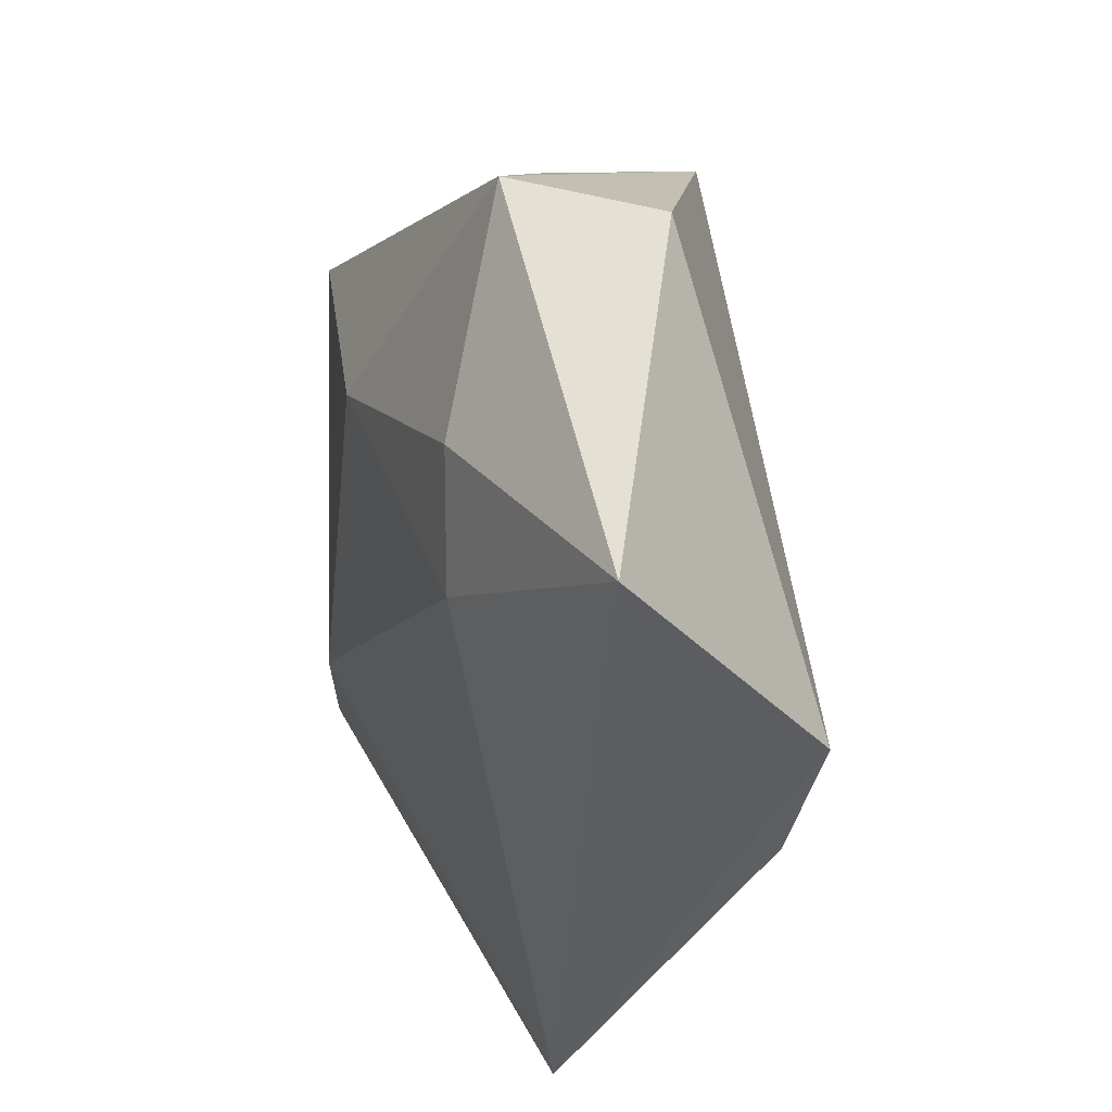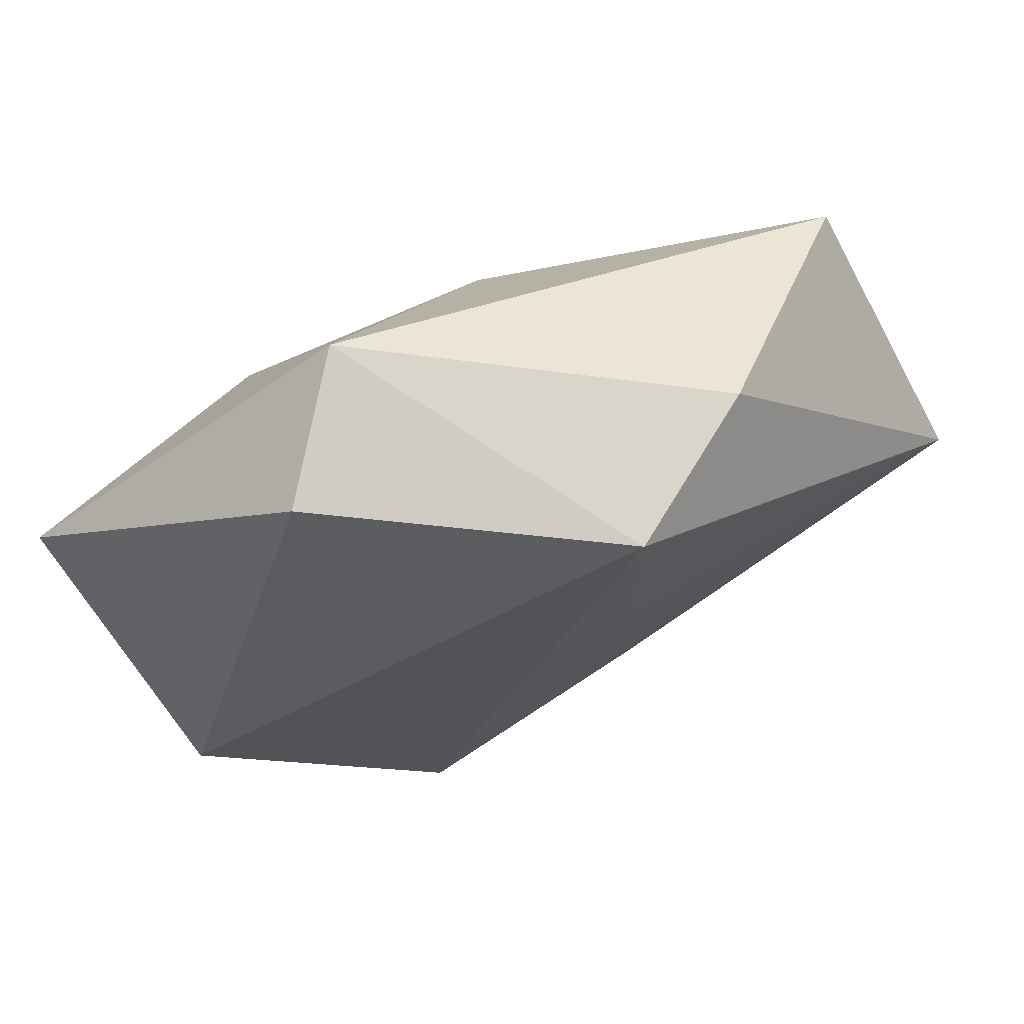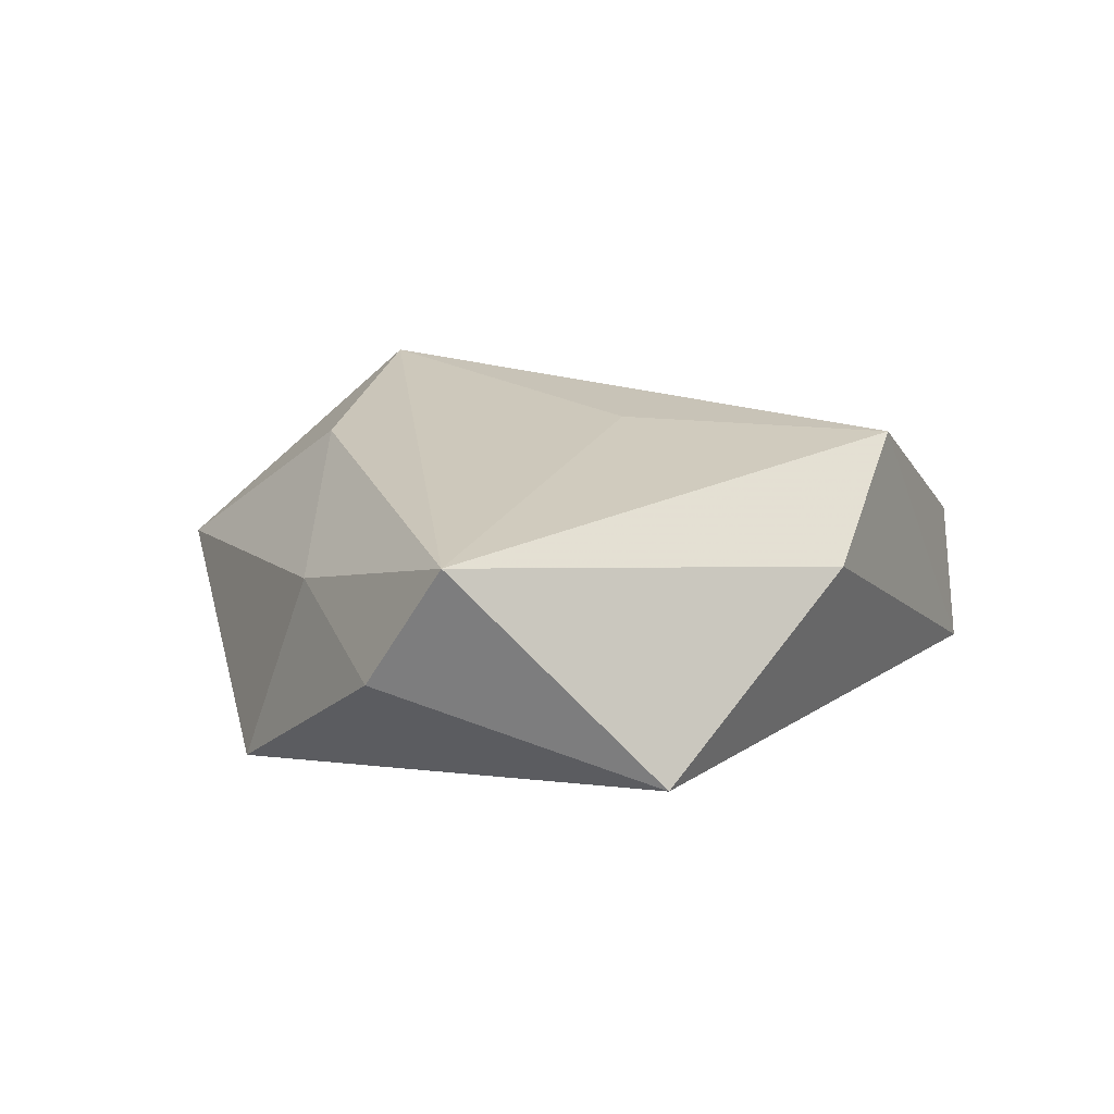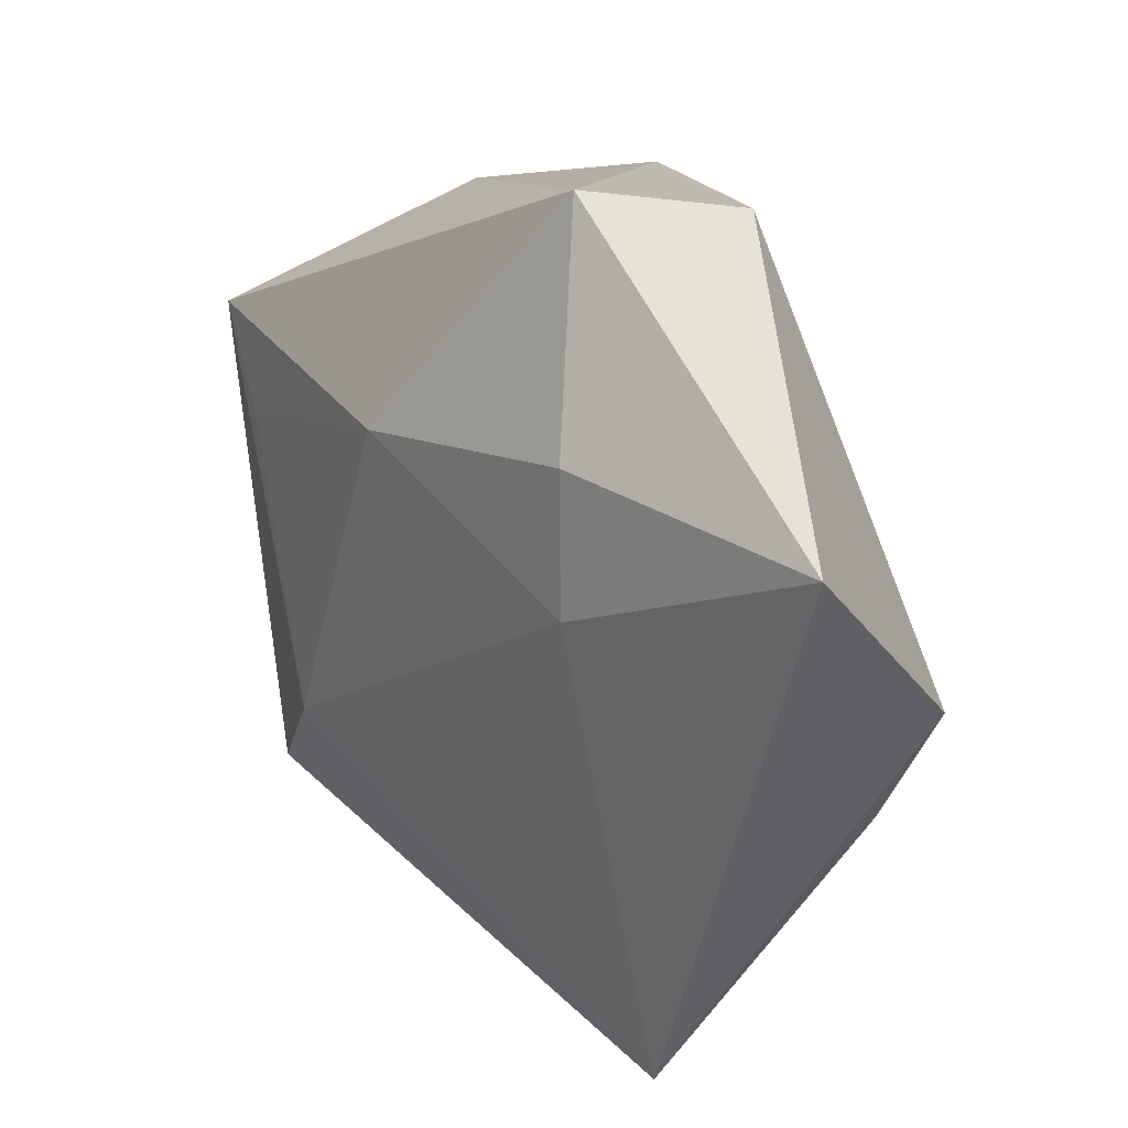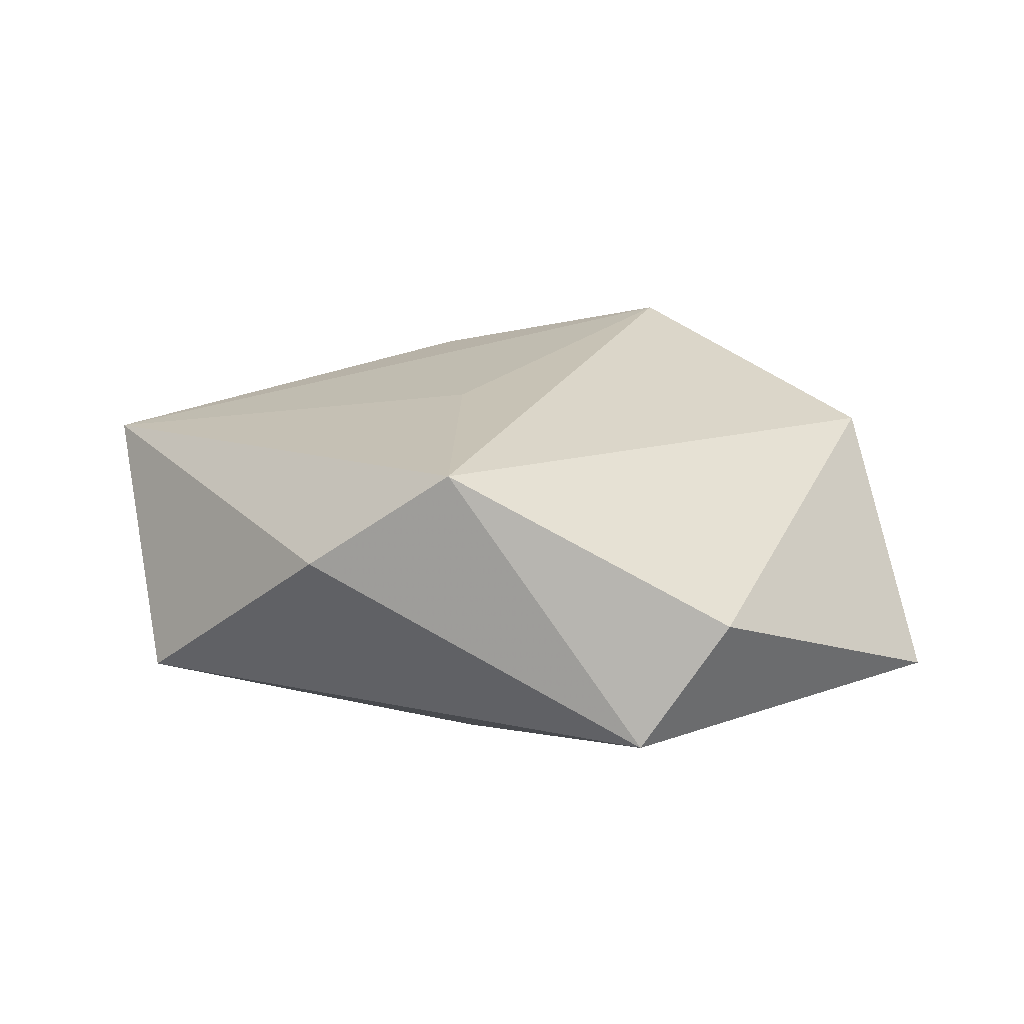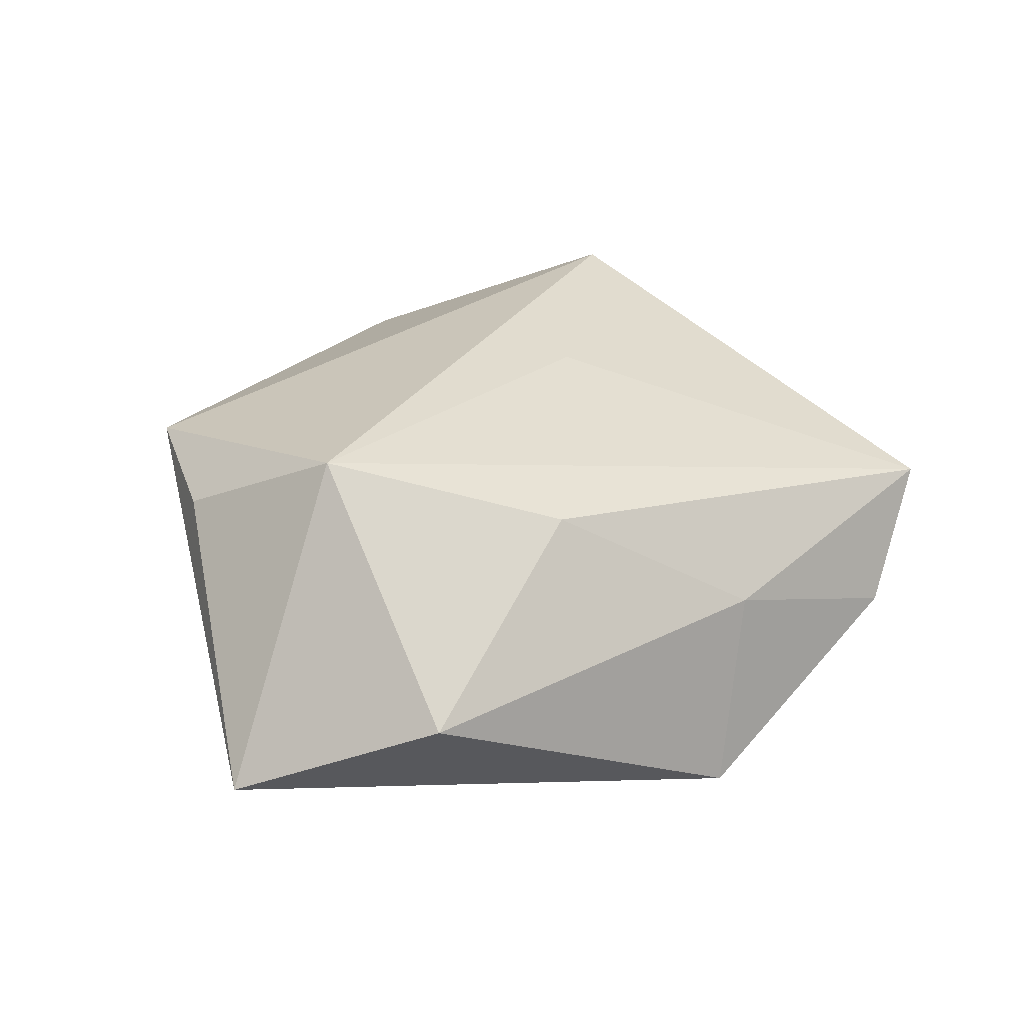
<metadata>
{"format":"obj","ext":"obj","renderer":"f3d","projection":"perspective","resolution":1024,"background":"white","views":[{"elev":23.7,"azim":-109.8,"up":"+Y"},{"elev":74.9,"azim":-23.0,"up":"+Y"},{"elev":14.3,"azim":101.6,"up":"+Z"},{"elev":25.2,"azim":-129.6,"up":"+Y"},{"elev":19.7,"azim":-179.4,"up":"+Z"},{"elev":33.6,"azim":6.9,"up":"+Z"}]}
</metadata>
<code>
v -0.01996 0.02078 -0.01692
v -0.03983 -0.004694 0.01207
v -0.02376 -0.04485 -0.008196
v -0.03333 -0.01805 0.01083
v 0.02822 -0.02877 -0.01489
v -0.04552 0.01742 -0.01037
v -0.02028 0.006206 -0.01707
v 0.02222 0.03208 0.007066
v -0.0126 0.04226 -0.009241
v 0.04472 -0.01089 -0.001097
v 0.009376 -0.02459 0.0161
v 0.03397 0.008906 -0.01307
v 0.04163 0.01781 -0.01073
v 0.02965 -0.02153 0.004924
v 0.0199 -0.01862 -0.01799
v -0.001324 -0.04429 0.001461
v 0.005747 0.01675 -0.01876
v -0.01627 -0.0238 0.02088
v 0.006758 0.006965 0.01833
v 0.04783 -0.002491 0.01155
v 0.007309 0.03511 0.01796
v -0.02158 0.04021 0.003507
f 16 3 5
f 18 3 16
f 22 2 21
f 21 2 18
f 5 3 15
f 4 3 18
f 18 2 4
f 4 2 3
f 3 2 6
f 6 2 22
f 14 16 5
f 11 20 18
f 18 16 11
f 11 14 20
f 16 14 11
f 18 20 19
f 19 21 18
f 20 21 19
f 22 21 9
f 9 6 22
f 1 6 9
f 7 15 3
f 3 6 7
f 7 6 1
f 8 21 20
f 8 9 21
f 9 8 13
f 13 8 20
f 5 15 13
f 12 13 15
f 1 9 17
f 9 13 17
f 13 12 17
f 17 12 15
f 17 7 1
f 15 7 17
f 5 13 10
f 10 13 20
f 10 14 5
f 20 14 10

</code>
